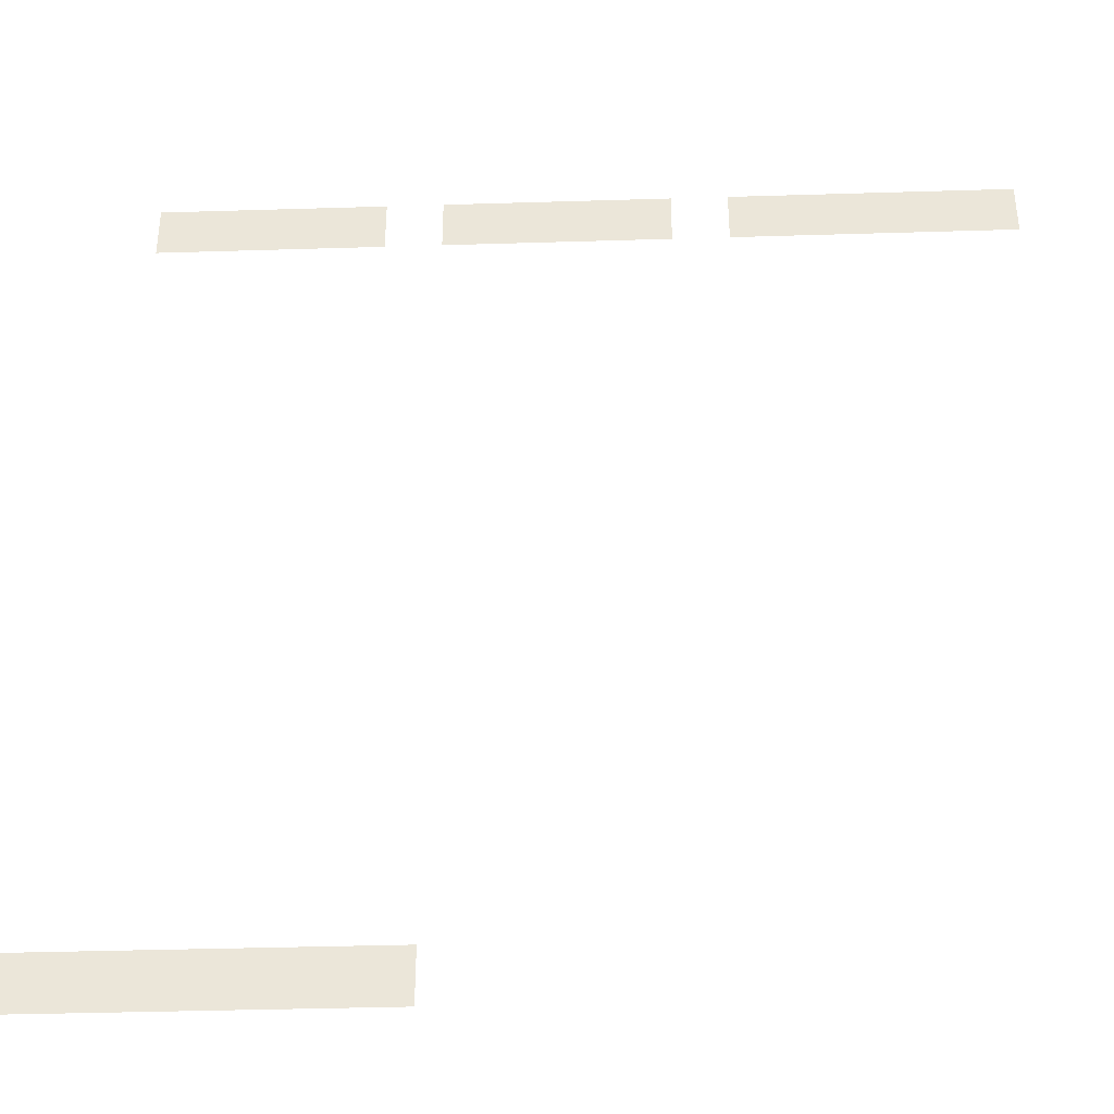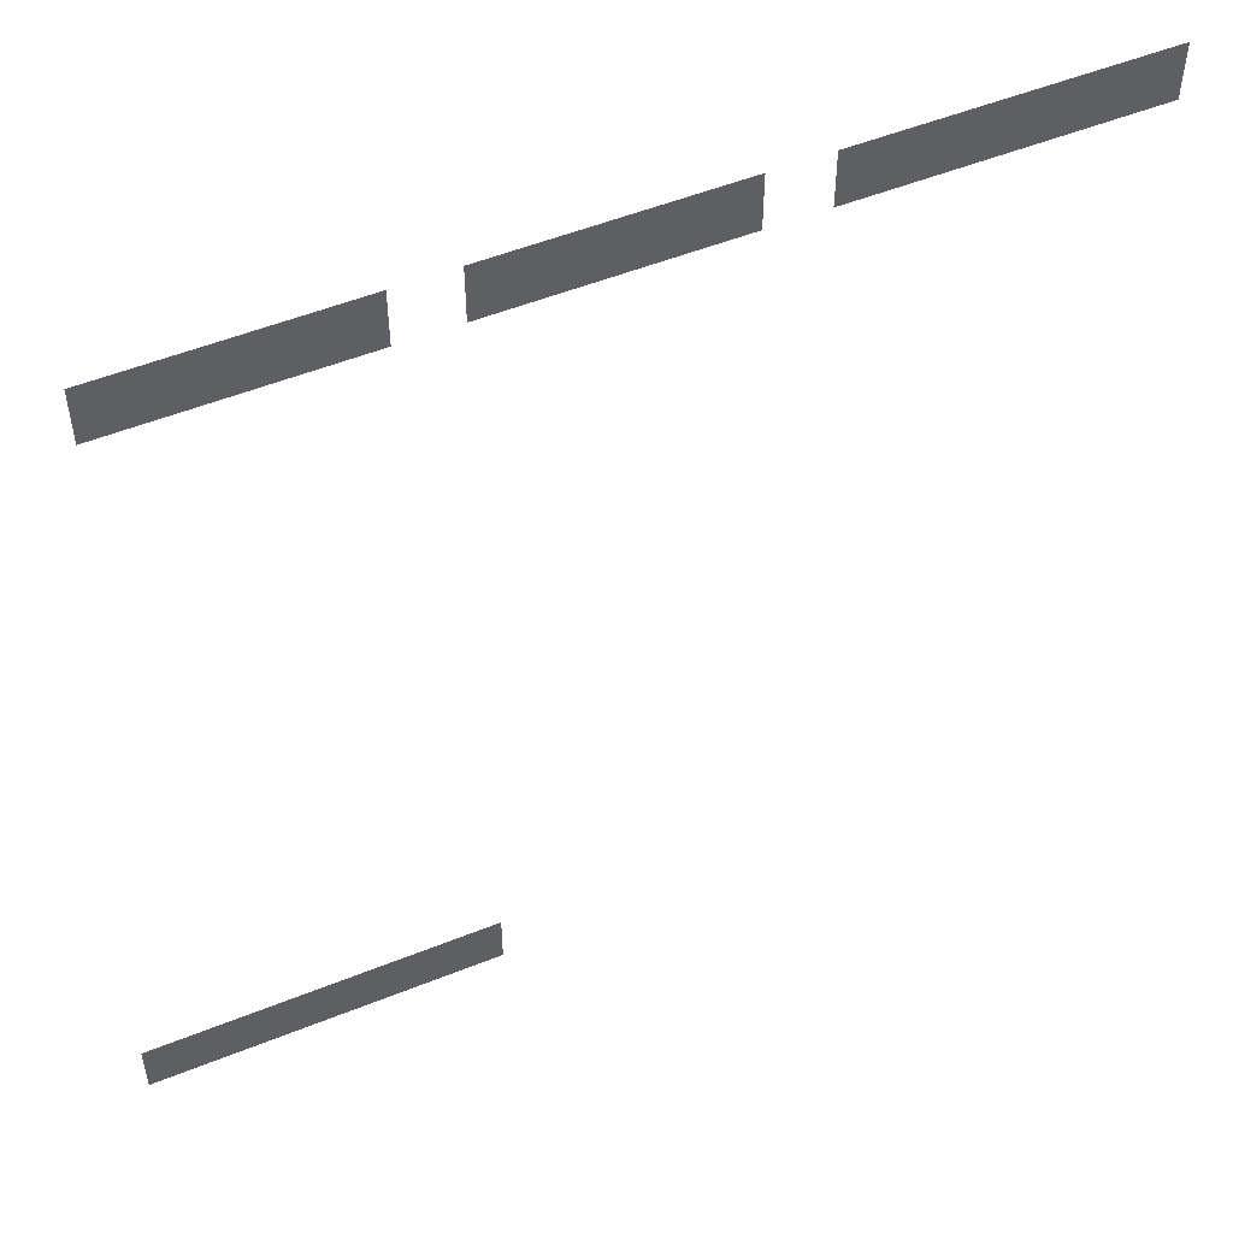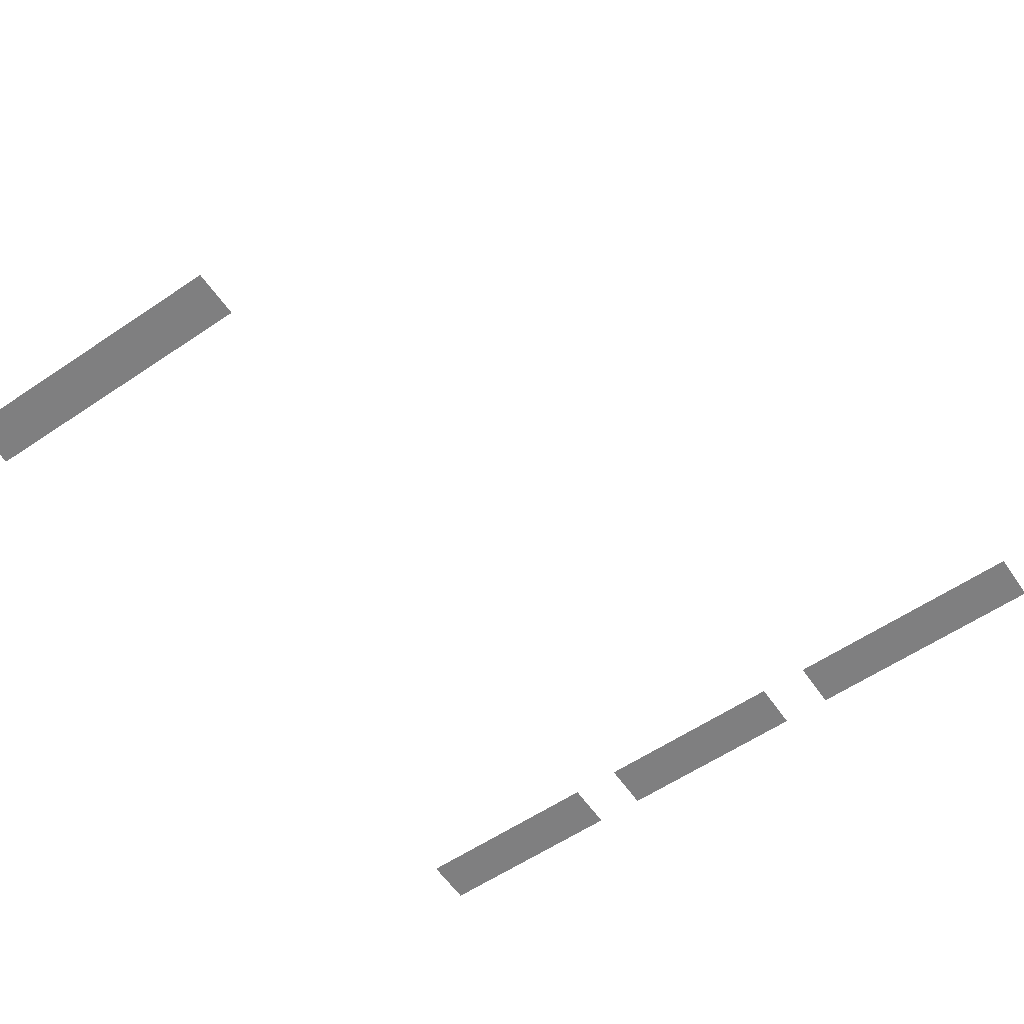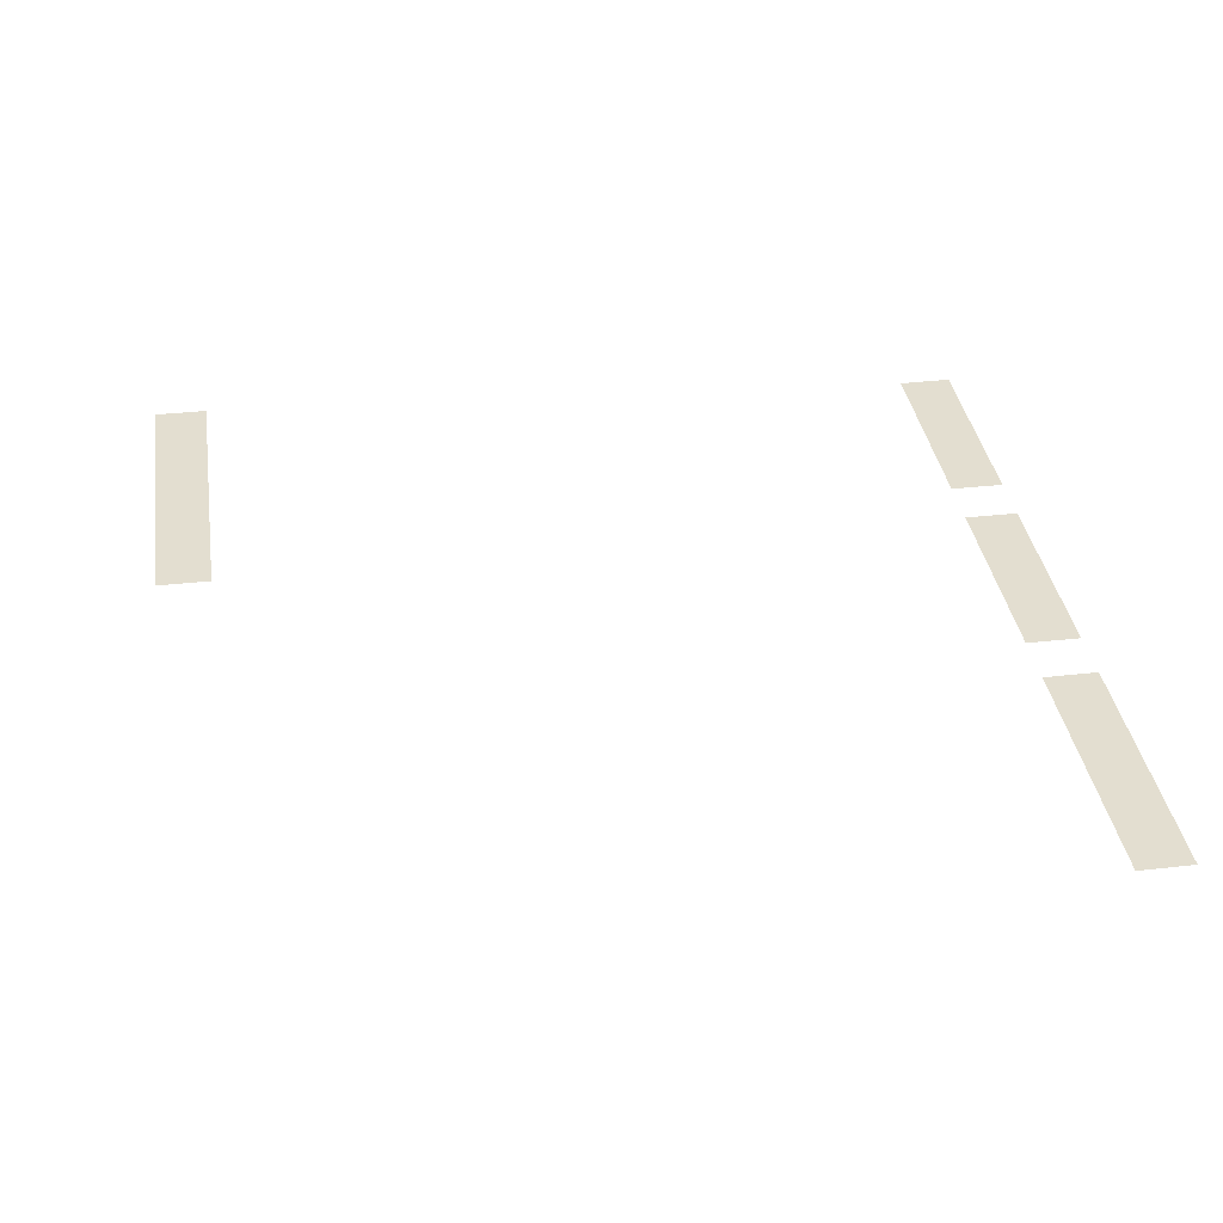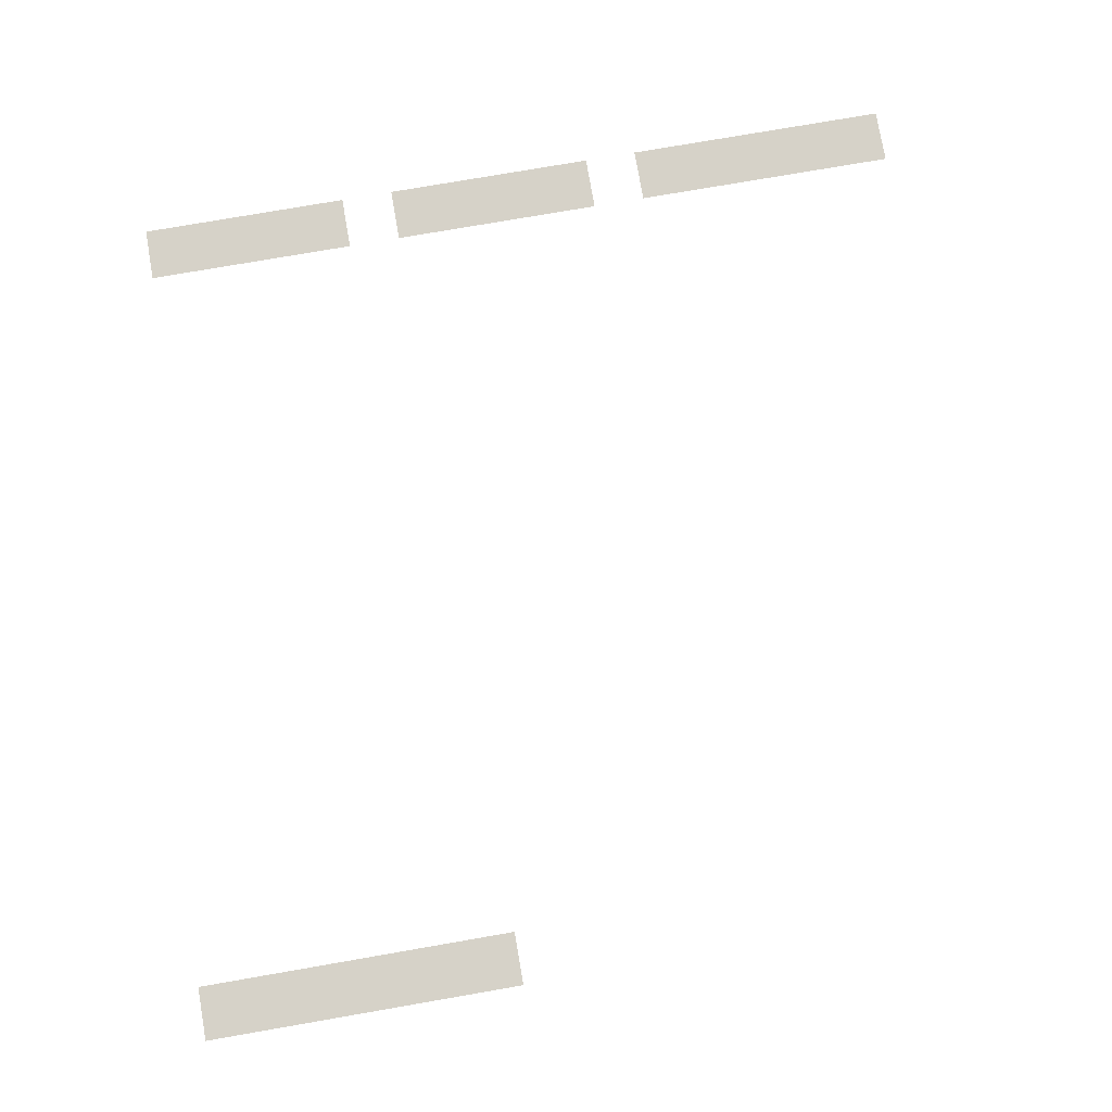
<metadata>
{"format":"obj","ext":"obj","renderer":"f3d","projection":"perspective","resolution":1024,"background":"white","views":[{"elev":-38.6,"azim":2.2,"up":"+Y"},{"elev":52.7,"azim":-23.3,"up":"+Y"},{"elev":-59.7,"azim":34.6,"up":"+Z"},{"elev":35.7,"azim":81.5,"up":"+Z"},{"elev":77.5,"azim":-9.8,"up":"+Z"}]}
</metadata>
<code>
v 0 -1 0
v -1 -1 0
v -1 0 0
v 0 0 0
v -1 -1 0
v -2 -1 0
v -2 0 0
v -1 0 0
v -2 -1 0
v -3 -1 0
v -3 0 0
v -2 0 0
v -3 -1 0
v -4 -1 0
v -4 0 0
v -3 0 0
v -4 -1 0
v -5 -1 0
v -5 0 0
v -4 0 0
v -6 -1 0
v -7 -1 0
v -7 0 0
v -6 0 0
v -7 -1 0
v -8 -1 0
v -8 0 0
v -7 0 0
v -8 -1 0
v -9 -1 0
v -9 0 0
v -8 0 0
v -9 -1 0
v -10 -1 0
v -10 0 0
v -9 0 0
v -11 -1 0
v -12 -1 0
v -12 0 0
v -11 0 0
v -12 -1 0
v -13 -1 0
v -13 0 0
v -12 0 0
v -13 -1 0
v -14 -1 0
v -14 0 0
v -13 0 0
v -14 -1 0
v -15 -1 0
v -15 0 0
v -14 0 0
v -10 -16 0
v -11 -16 0
v -11 -15 0
v -10 -15 0
v -11 -16 0
v -12 -16 0
v -12 -15 0
v -11 -15 0
v -12 -16 0
v -13 -16 0
v -13 -15 0
v -12 -15 0
v -13 -16 0
v -14 -16 0
v -14 -15 0
v -13 -15 0
v -14 -16 0
v -15 -16 0
v -15 -15 0
v -14 -15 0
v -15 -16 0
v -16 -16 0
v -16 -15 0
v -15 -15 0
g escenaNorte_1_mesh_0045
f 1 2 3 4
f 5 6 7 8
f 9 10 11 12
f 13 14 15 16
f 17 18 19 20
f 21 22 23 24
f 25 26 27 28
f 29 30 31 32
f 33 34 35 36
f 37 38 39 40
f 41 42 43 44
f 45 46 47 48
f 49 50 51 52
f 53 54 55 56
f 57 58 59 60
f 61 62 63 64
f 65 66 67 68
f 69 70 71 72
f 73 74 75 76

</code>
